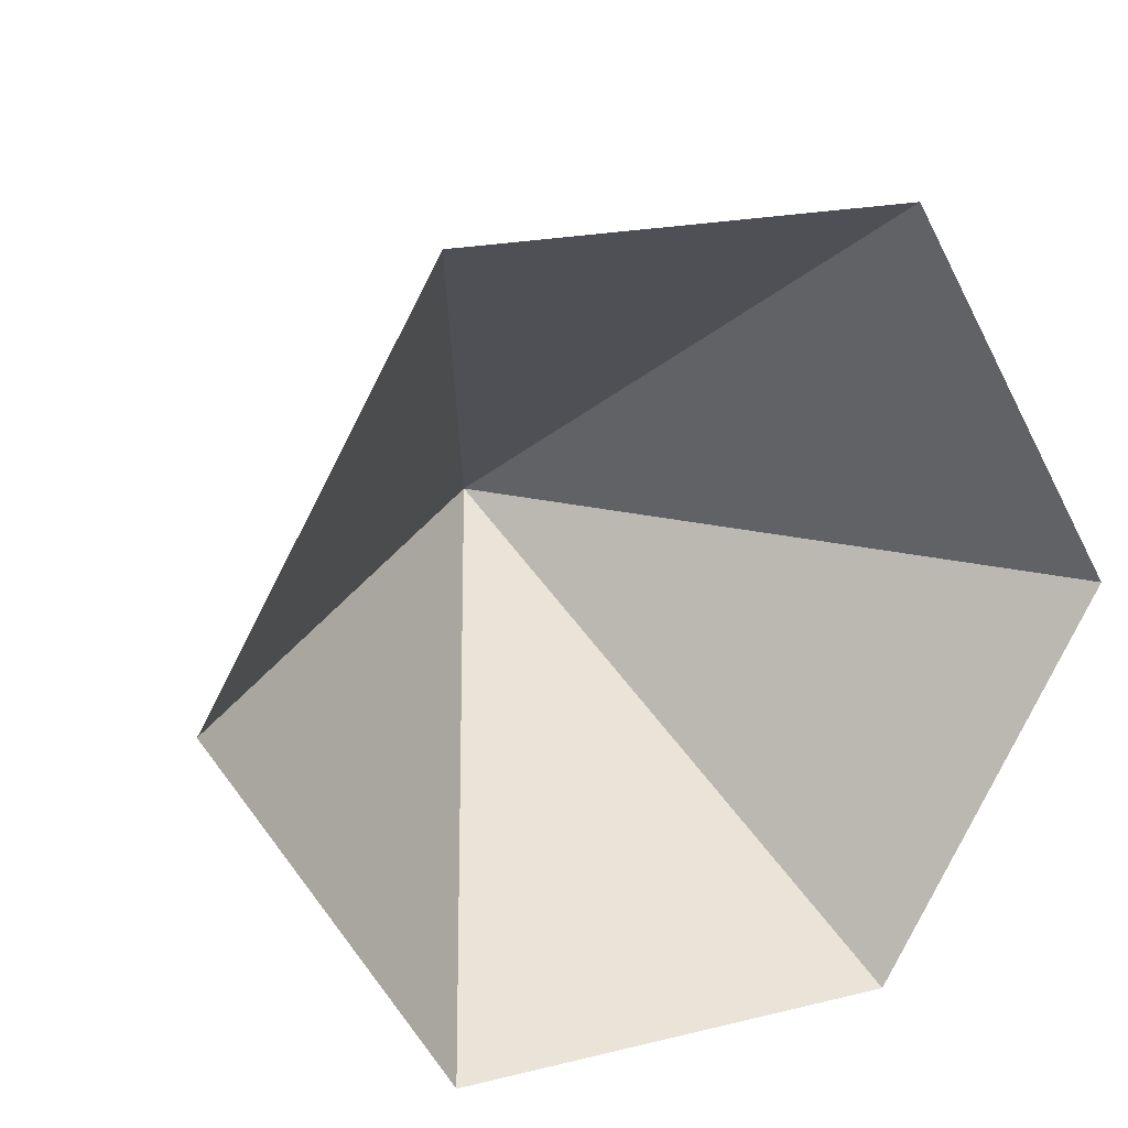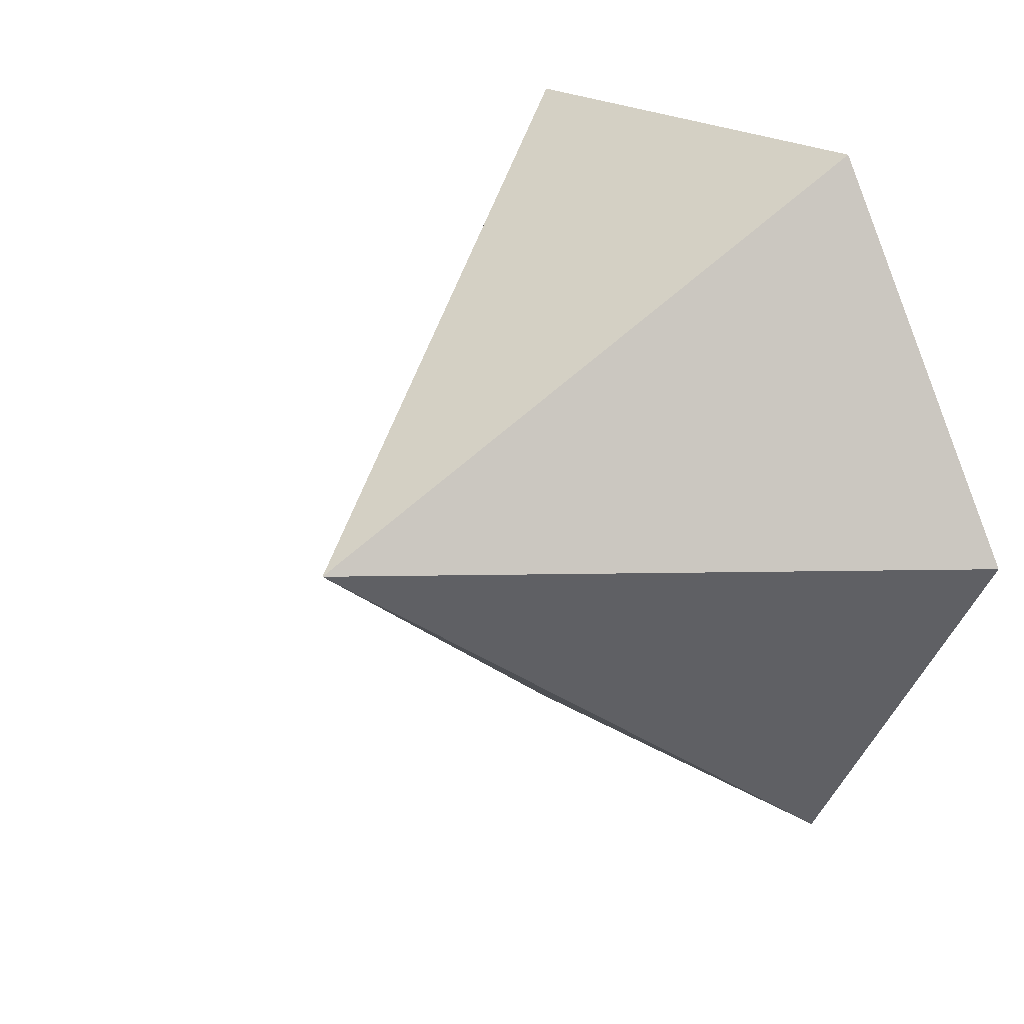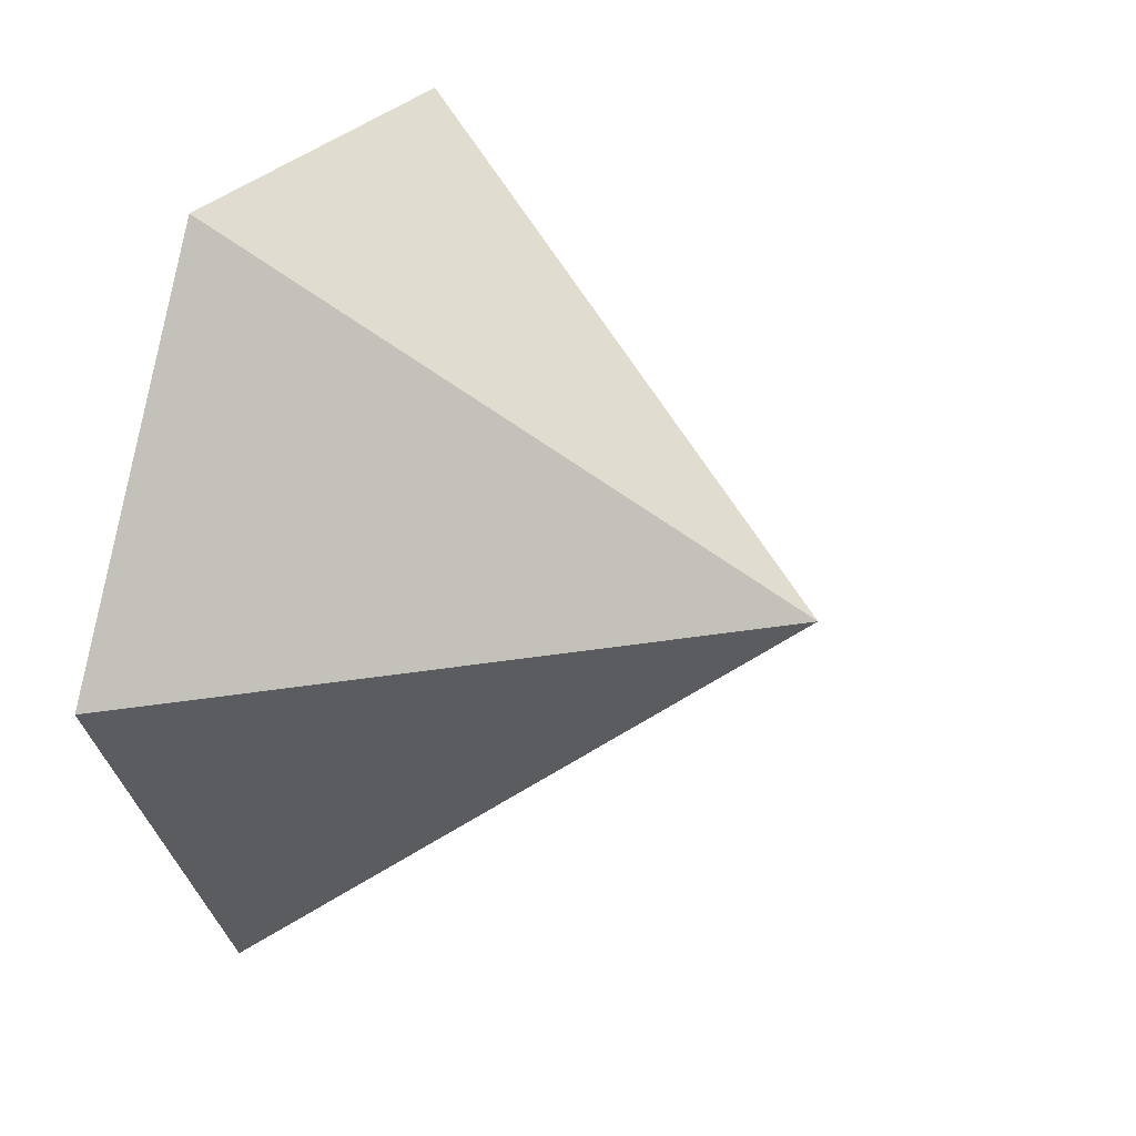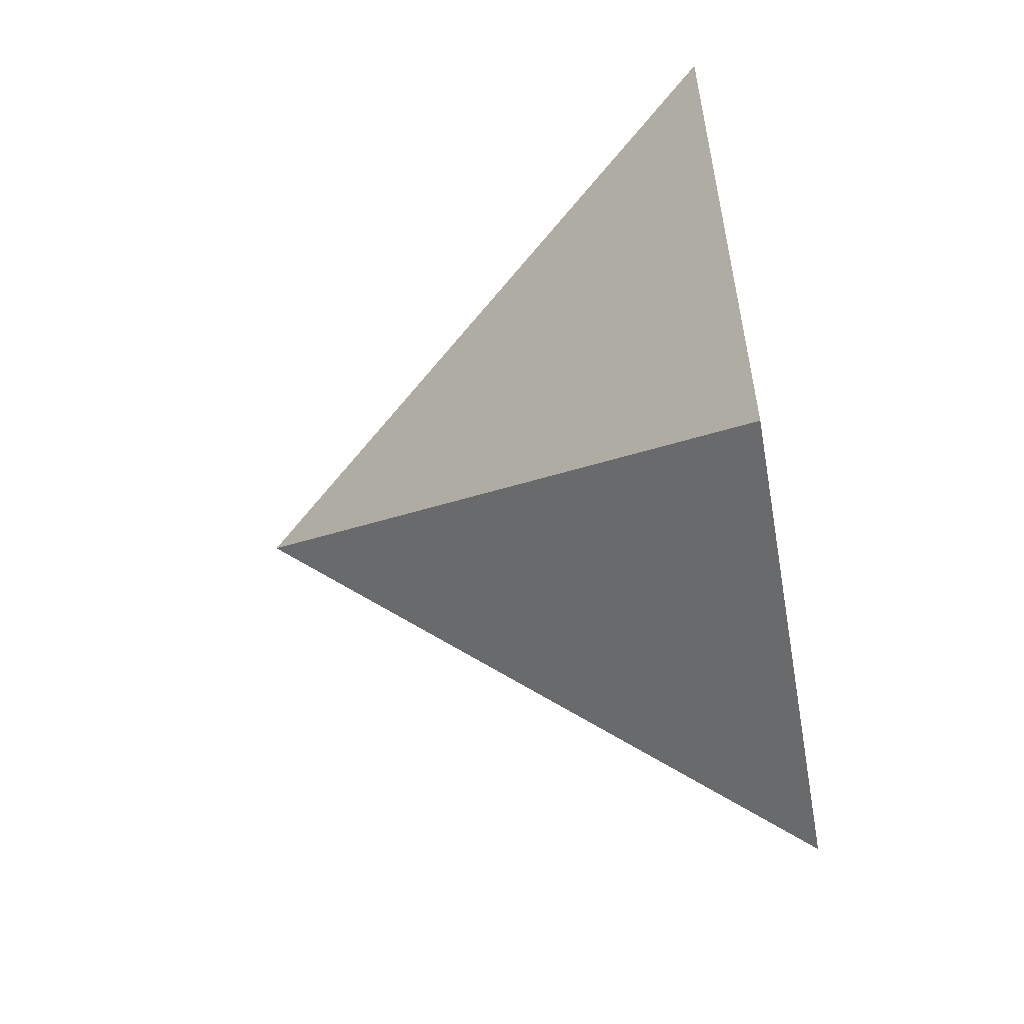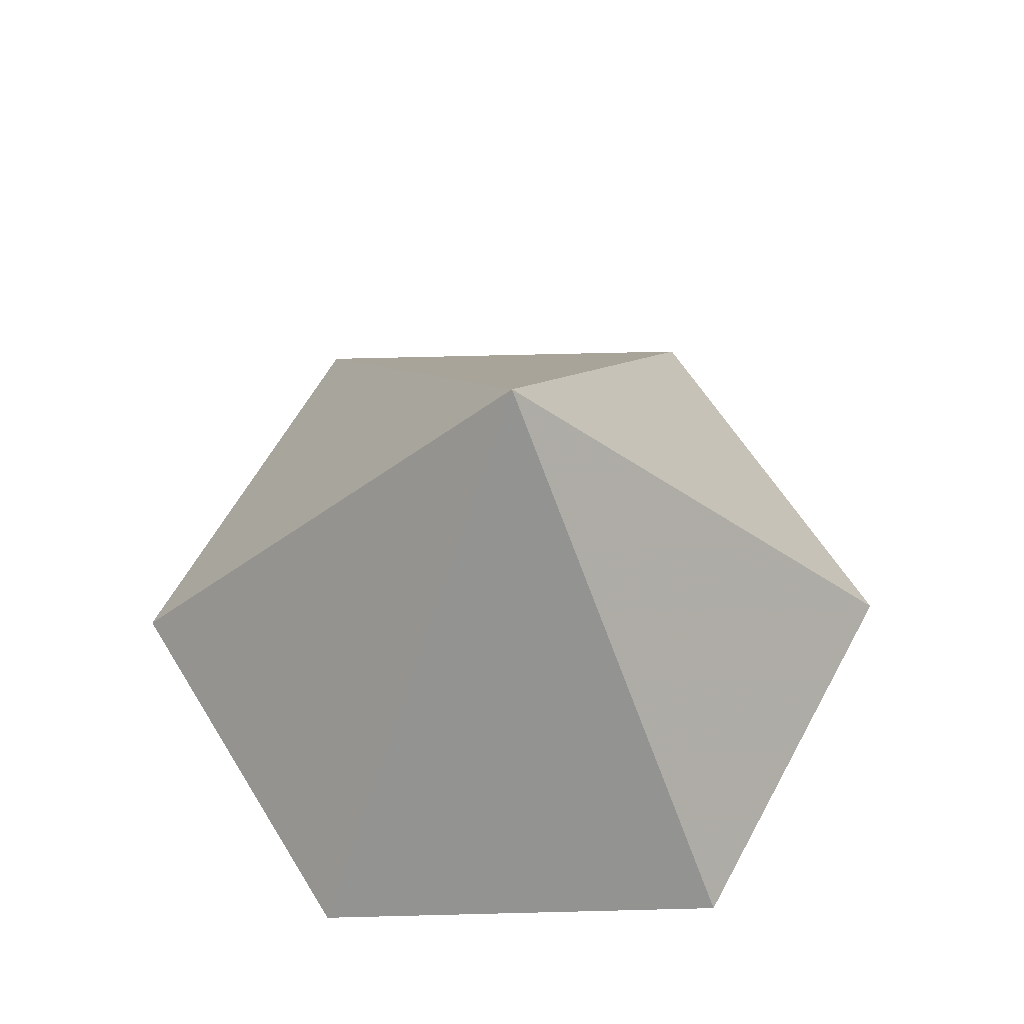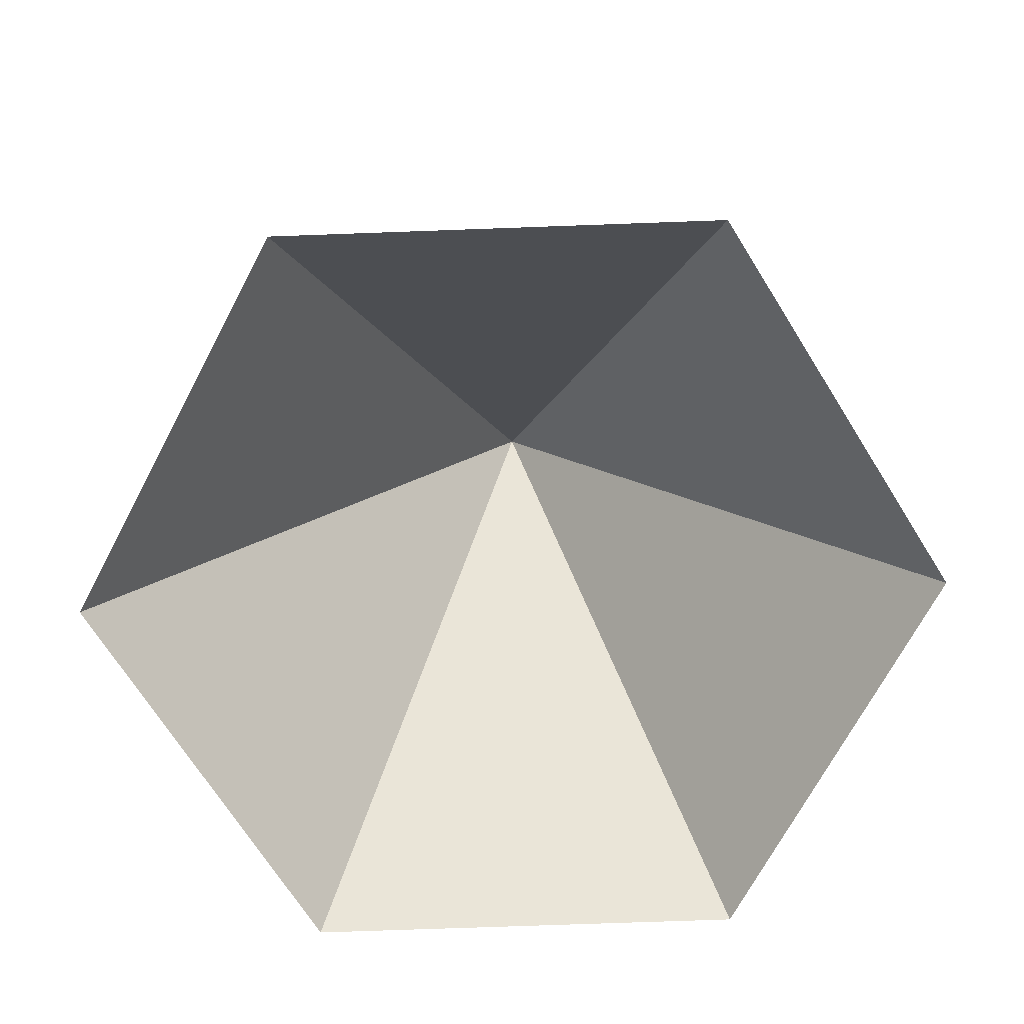
<metadata>
{"format":"obj","ext":"obj","renderer":"f3d","projection":"perspective","resolution":1024,"background":"white","views":[{"elev":19.9,"azim":155.7,"up":"+Y"},{"elev":21.9,"azim":47.5,"up":"+Y"},{"elev":26.1,"azim":-64.1,"up":"+Y"},{"elev":-65.6,"azim":99.6,"up":"+Y"},{"elev":60.4,"azim":-1.5,"up":"+Z"},{"elev":-70.0,"azim":122.1,"up":"+Z"}]}
</metadata>
<code>
v 0 0 0
v 4.955 0 0
v 7.433 4.291 0
v 4.955 8.583 0
v 0 8.583 0
v -2.478 4.291 0
v 2.478 4.291 5.724
f 1 2 7
f 2 3 7
f 3 4 7
f 4 5 7
f 5 6 7
f 6 1 7

</code>
